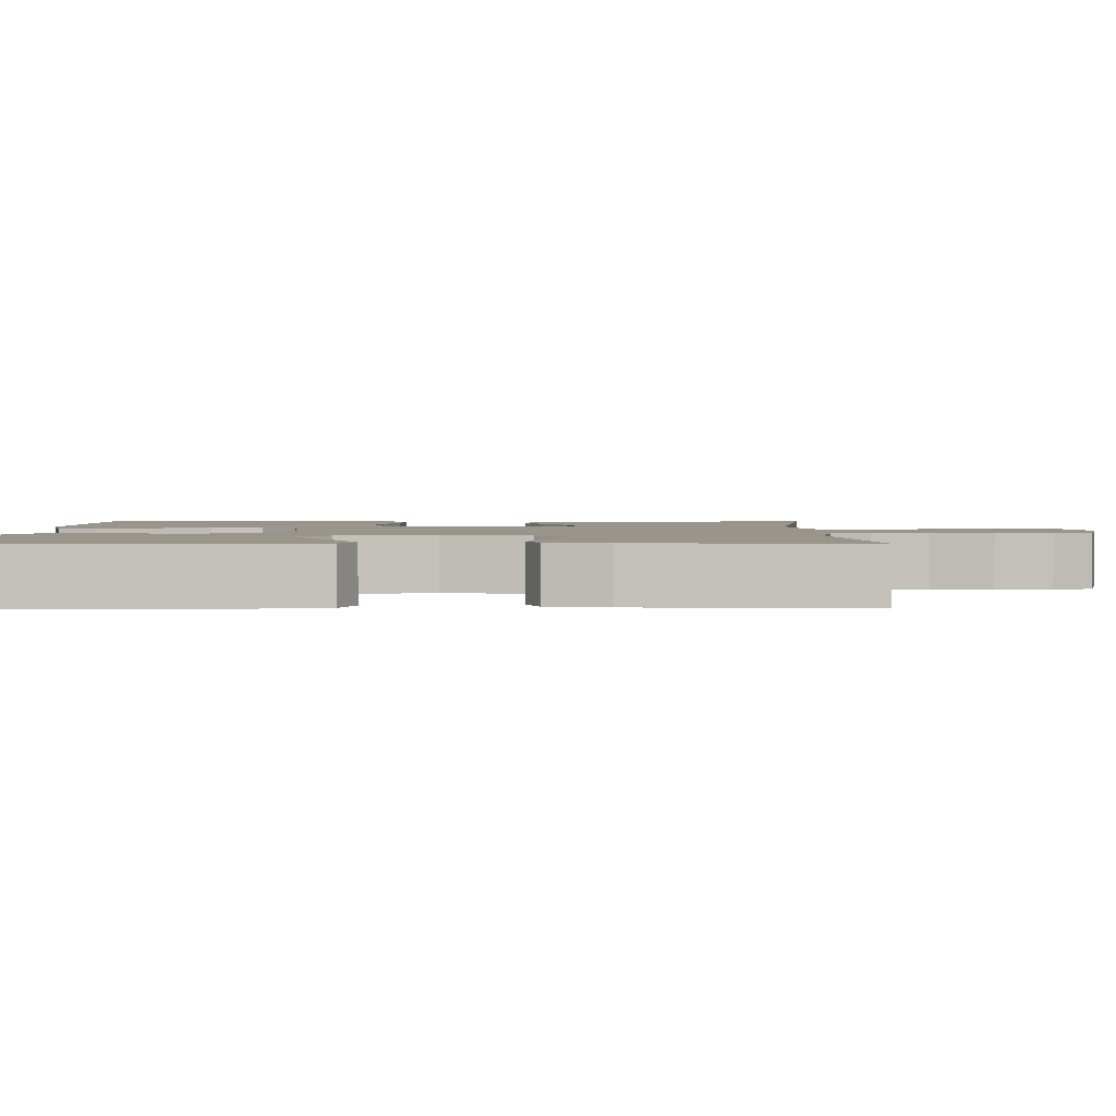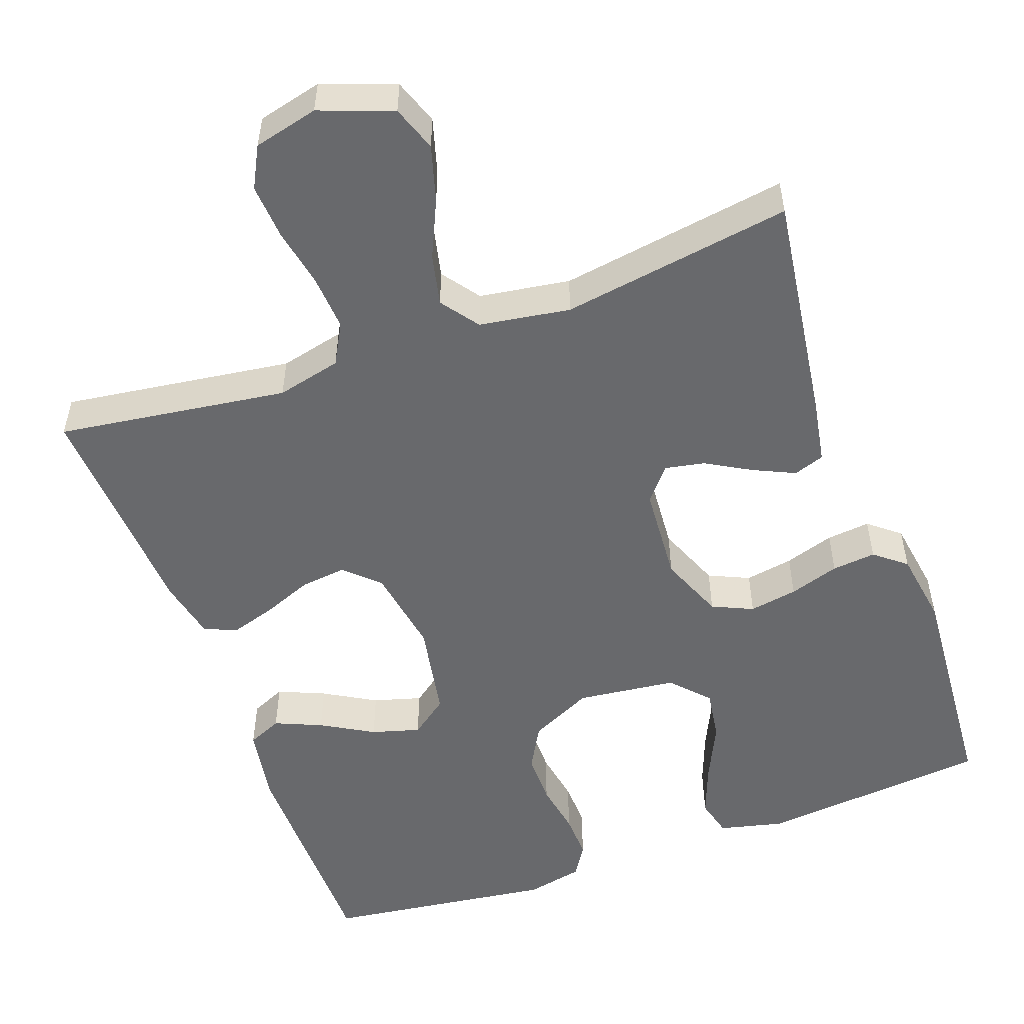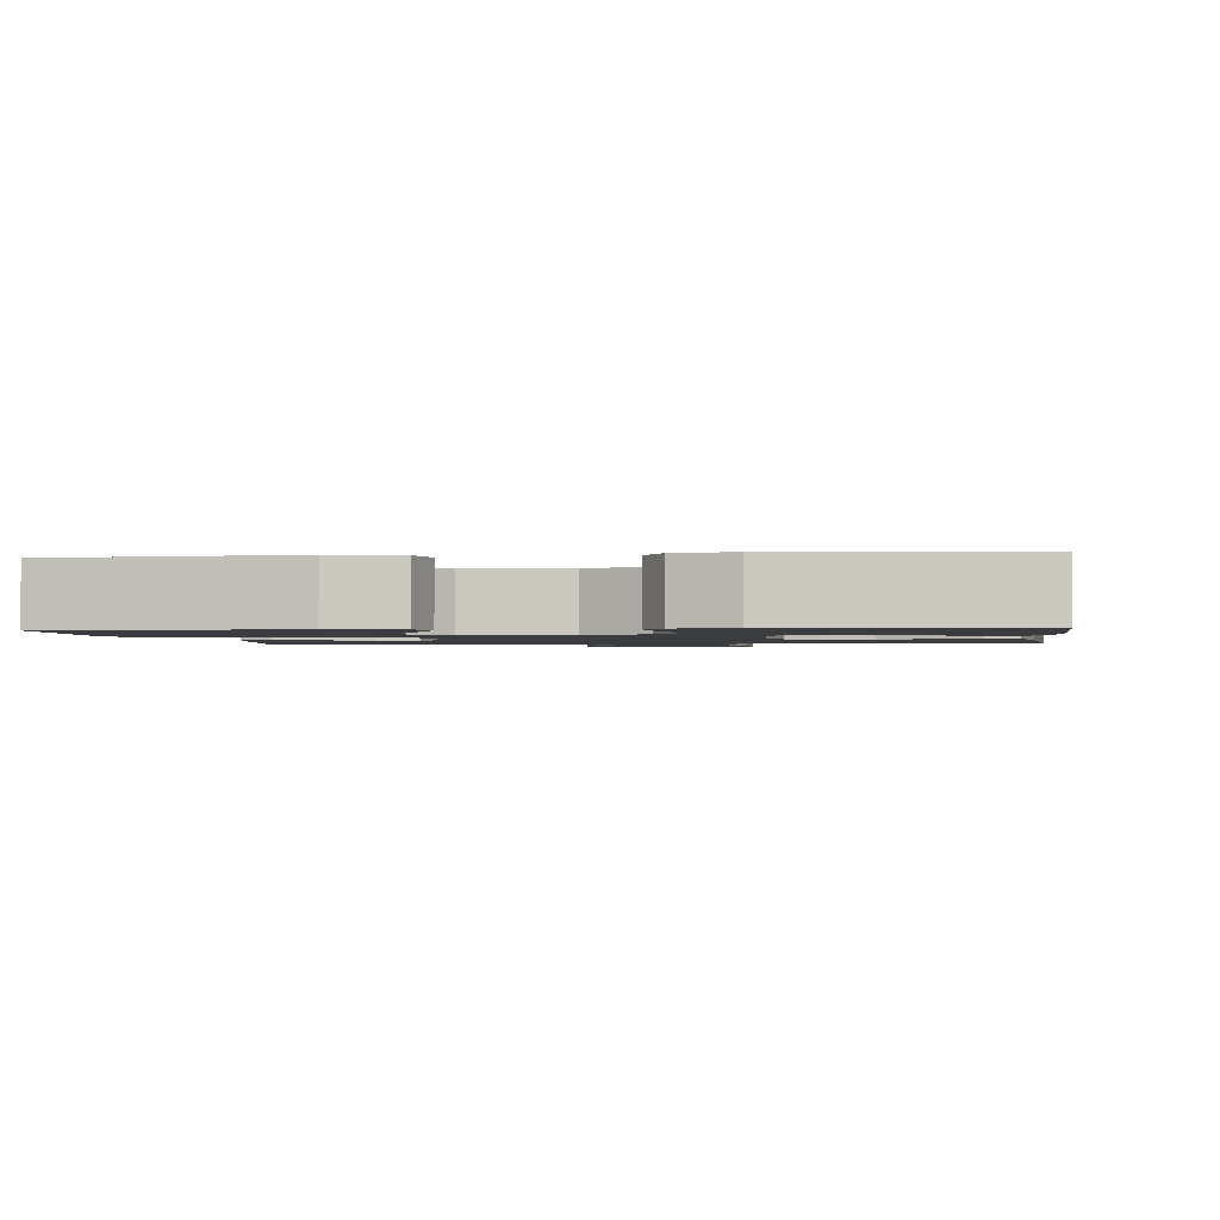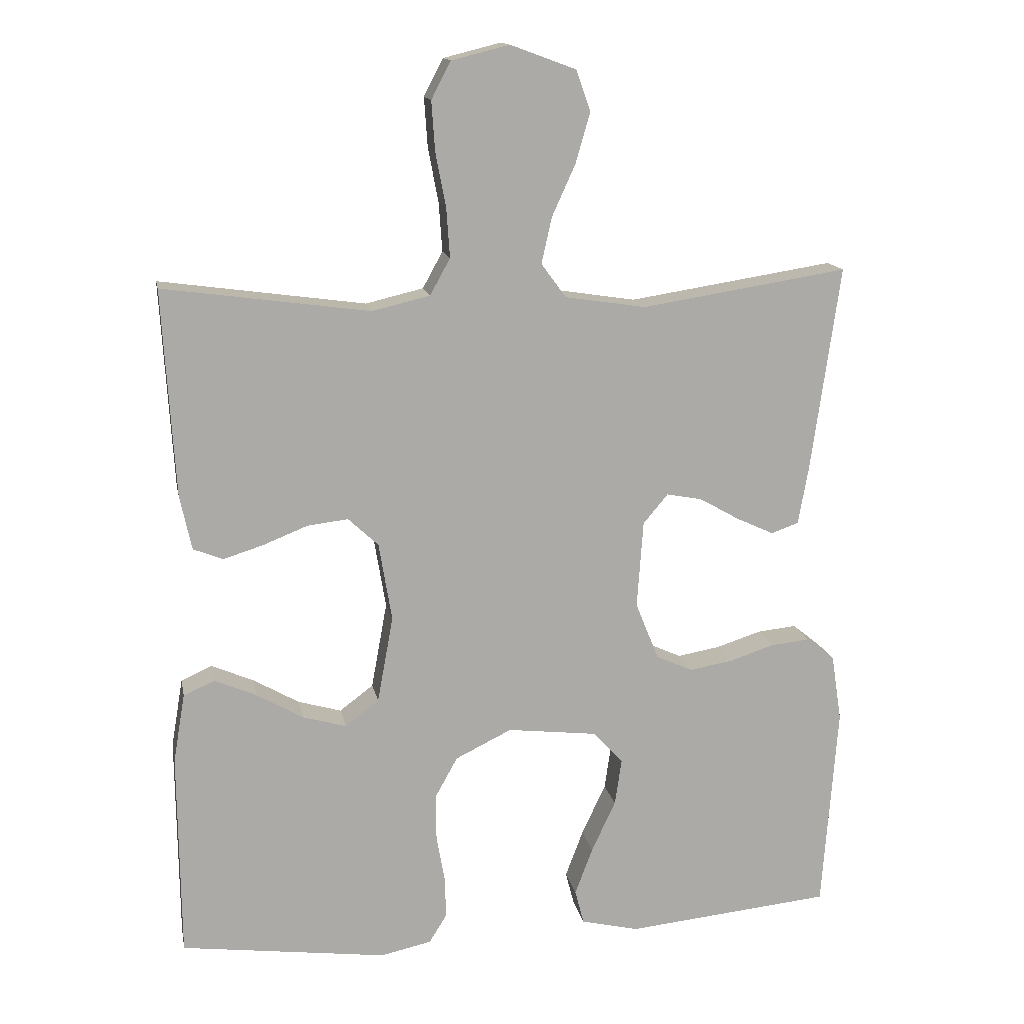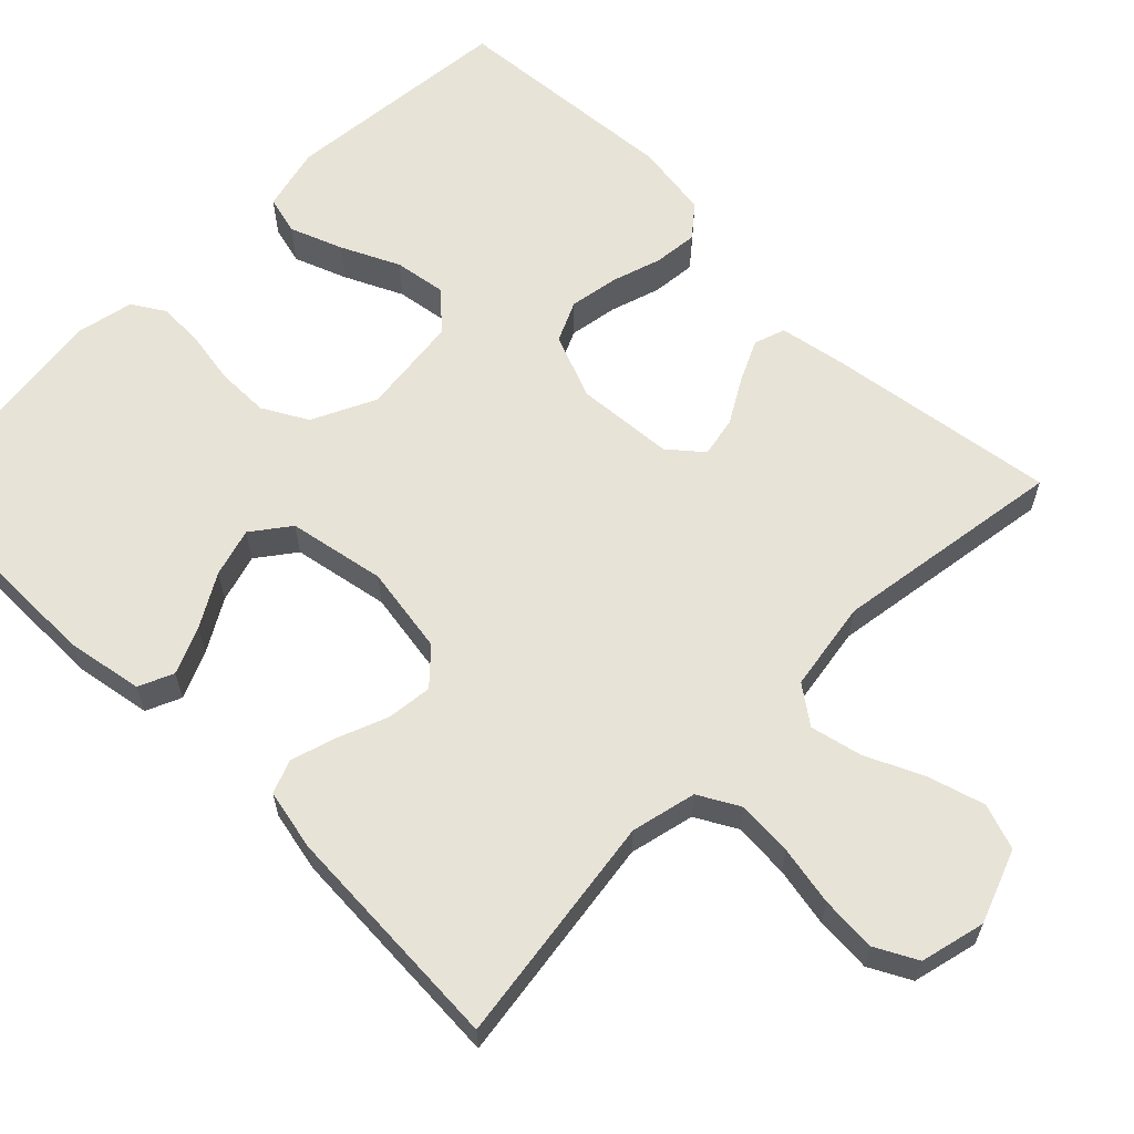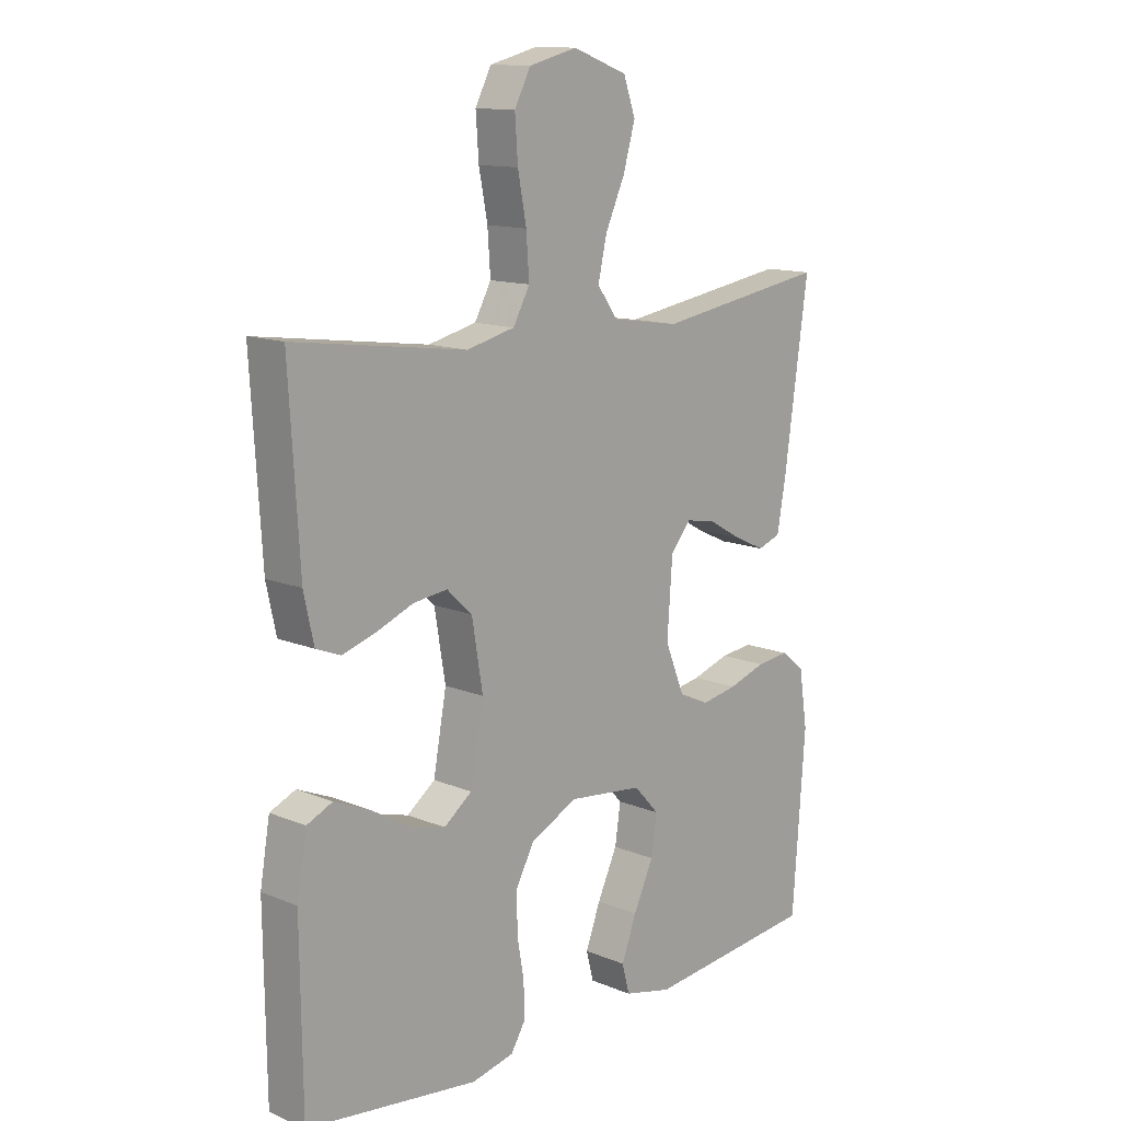
<metadata>
{"format":"obj","ext":"obj","renderer":"f3d","projection":"perspective","resolution":1024,"background":"white","views":[{"elev":2.2,"azim":-90.6,"up":"+Y"},{"elev":-52.7,"azim":19.8,"up":"+Y"},{"elev":-1.5,"azim":-172.8,"up":"+Y"},{"elev":14.4,"azim":-10.7,"up":"+Z"},{"elev":62.2,"azim":-45.6,"up":"+Y"},{"elev":13.1,"azim":-46.9,"up":"+Z"}]}
</metadata>
<code>
v 0.5 0.07 0.5
v 0.458 0.07 0.2
v 0.443 0.07 0.116
v 0.403 0.07 0.102
v 0.349 0.07 0.127
v 0.291 0.07 0.16
v 0.239 0.07 0.17
v 0.203 0.07 0.127
v 0.194 0.07 0
v 0.228 0.07 -0.084
v 0.281 0.07 -0.108
v 0.344 0.07 -0.097
v 0.409 0.07 -0.076
v 0.466 0.07 -0.07
v 0.507 0.07 -0.103
v 0.522 0.07 -0.2
v 0.5 0.07 -0.5
v 0.2 0.07 -0.53
v 0.116 0.07 -0.51
v 0.103 0.07 -0.46
v 0.129 0.07 -0.391
v 0.164 0.07 -0.316
v 0.174 0.07 -0.249
v 0.13 0.07 -0.201
v 0 0.07 -0.186
v -0.082 0.07 -0.226
v -0.114 0.07 -0.284
v -0.114 0.07 -0.352
v -0.102 0.07 -0.421
v -0.1 0.07 -0.481
v -0.126 0.07 -0.523
v -0.2 0.07 -0.539
v -0.5 0.07 -0.5
v -0.503 0.07 -0.2
v -0.486 0.07 -0.1
v -0.441 0.07 -0.08
v -0.38 0.07 -0.106
v -0.312 0.07 -0.145
v -0.249 0.07 -0.163
v -0.2 0.07 -0.126
v -0.177 0.07 0
v -0.196 0.07 0.114
v -0.24 0.07 0.155
v -0.299 0.07 0.148
v -0.364 0.07 0.122
v -0.422 0.07 0.104
v -0.465 0.07 0.121
v -0.482 0.07 0.2
v -0.5 0.07 0.5
v -0.2 0.07 0.459
v -0.116 0.07 0.479
v -0.087 0.07 0.532
v -0.092 0.07 0.604
v -0.107 0.07 0.682
v -0.112 0.07 0.754
v -0.084 0.07 0.808
v 0 0.07 0.829
v 0.095 0.07 0.794
v 0.116 0.07 0.735
v 0.095 0.07 0.662
v 0.061 0.07 0.587
v 0.046 0.07 0.52
v 0.082 0.07 0.471
v 0.2 0.07 0.453
v 0.5 0 0.5
v 0.458 0 0.2
v 0.443 0 0.116
v 0.403 0 0.102
v 0.349 0 0.127
v 0.291 0 0.16
v 0.239 0 0.17
v 0.203 0 0.127
v 0.194 0 0
v 0.228 0 -0.084
v 0.281 0 -0.108
v 0.344 0 -0.097
v 0.409 0 -0.076
v 0.466 0 -0.07
v 0.507 0 -0.103
v 0.522 0 -0.2
v 0.5 0 -0.5
v 0.2 0 -0.53
v 0.116 0 -0.51
v 0.103 0 -0.46
v 0.129 0 -0.391
v 0.164 0 -0.316
v 0.174 0 -0.249
v 0.13 0 -0.201
v 0 0 -0.186
v -0.082 0 -0.226
v -0.114 0 -0.284
v -0.114 0 -0.352
v -0.102 0 -0.421
v -0.1 0 -0.481
v -0.126 0 -0.523
v -0.2 0 -0.539
v -0.5 0 -0.5
v -0.503 0 -0.2
v -0.486 0 -0.1
v -0.441 0 -0.08
v -0.38 0 -0.106
v -0.312 0 -0.145
v -0.249 0 -0.163
v -0.2 0 -0.126
v -0.177 0 0
v -0.196 0 0.114
v -0.24 0 0.155
v -0.299 0 0.148
v -0.364 0 0.122
v -0.422 0 0.104
v -0.465 0 0.121
v -0.482 0 0.2
v -0.5 0 0.5
v -0.2 0 0.459
v -0.116 0 0.479
v -0.087 0 0.532
v -0.092 0 0.604
v -0.107 0 0.682
v -0.112 0 0.754
v -0.084 0 0.808
v 0 0 0.829
v 0.095 0 0.794
v 0.116 0 0.735
v 0.095 0 0.662
v 0.061 0 0.587
v 0.046 0 0.52
v 0.082 0 0.471
v 0.2 0 0.453
f 58 59 60 61
f 58 61 62
f 57 58 62
f 56 57 62
f 53 54 55 56
f 52 53 56 62
f 51 52 62 63
f 47 48 49 50
f 44 45 46 47
f 44 47 50 51
f 35 36 37 38
f 35 38 39
f 34 35 39
f 33 34 39
f 32 33 39 40
f 28 29 30 31
f 27 28 31 32
f 19 20 21 22
f 17 18 19 22
f 17 22 23
f 16 17 23 24
f 12 13 14 15
f 11 12 15 16
f 3 4 5 6
f 1 2 3 6
f 64 1 6 7
f 63 64 7 8
f 43 44 51 63
f 42 43 63 8
f 41 42 8 9
f 27 32 40 41
f 26 27 41
f 25 26 41 9
f 11 16 24 25
f 10 11 25
f 9 10 25
f 125 124 123 122
f 126 125 122
f 126 122 121
f 126 121 120
f 120 119 118 117
f 126 120 117 116
f 127 126 116 115
f 114 113 112 111
f 111 110 109 108
f 115 114 111 108
f 102 101 100 99
f 103 102 99
f 103 99 98
f 103 98 97
f 104 103 97 96
f 95 94 93 92
f 96 95 92 91
f 86 85 84 83
f 86 83 82 81
f 87 86 81
f 88 87 81 80
f 79 78 77 76
f 80 79 76 75
f 70 69 68 67
f 70 67 66 65
f 71 70 65 128
f 72 71 128 127
f 127 115 108 107
f 72 127 107 106
f 73 72 106 105
f 105 104 96 91
f 105 91 90
f 73 105 90 89
f 89 88 80 75
f 89 75 74
f 89 74 73
f 1 65 66 2
f 2 66 67 3
f 3 67 68 4
f 4 68 69 5
f 5 69 70 6
f 6 70 71 7
f 7 71 72 8
f 8 72 73 9
f 9 73 74 10
f 10 74 75 11
f 11 75 76 12
f 12 76 77 13
f 13 77 78 14
f 14 78 79 15
f 15 79 80 16
f 16 80 81 17
f 17 81 82 18
f 18 82 83 19
f 19 83 84 20
f 20 84 85 21
f 21 85 86 22
f 22 86 87 23
f 23 87 88 24
f 24 88 89 25
f 25 89 90 26
f 26 90 91 27
f 27 91 92 28
f 28 92 93 29
f 29 93 94 30
f 30 94 95 31
f 31 95 96 32
f 32 96 97 33
f 33 97 98 34
f 34 98 99 35
f 35 99 100 36
f 36 100 101 37
f 37 101 102 38
f 38 102 103 39
f 39 103 104 40
f 40 104 105 41
f 41 105 106 42
f 42 106 107 43
f 43 107 108 44
f 44 108 109 45
f 45 109 110 46
f 46 110 111 47
f 47 111 112 48
f 48 112 113 49
f 49 113 114 50
f 50 114 115 51
f 51 115 116 52
f 52 116 117 53
f 53 117 118 54
f 54 118 119 55
f 55 119 120 56
f 56 120 121 57
f 57 121 122 58
f 58 122 123 59
f 59 123 124 60
f 60 124 125 61
f 61 125 126 62
f 62 126 127 63
f 63 127 128 64
f 64 128 65 1

</code>
